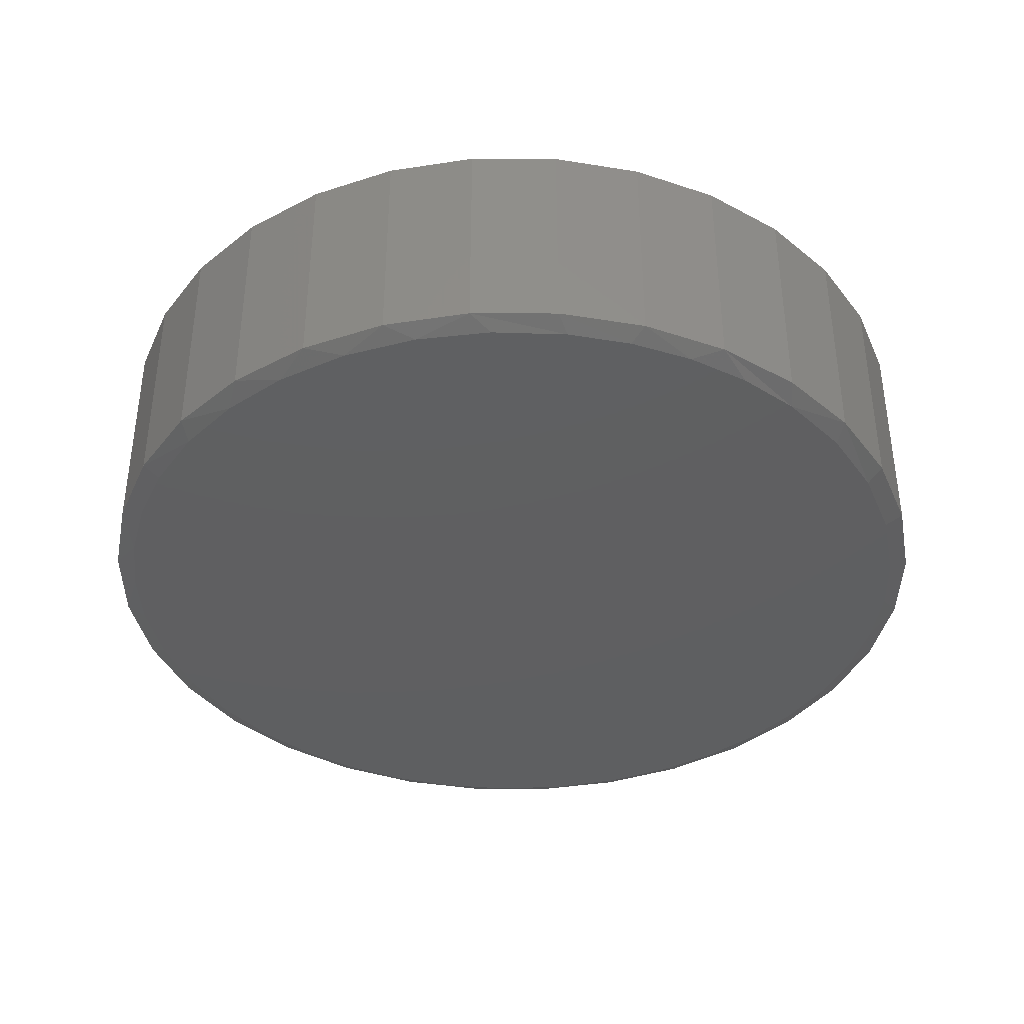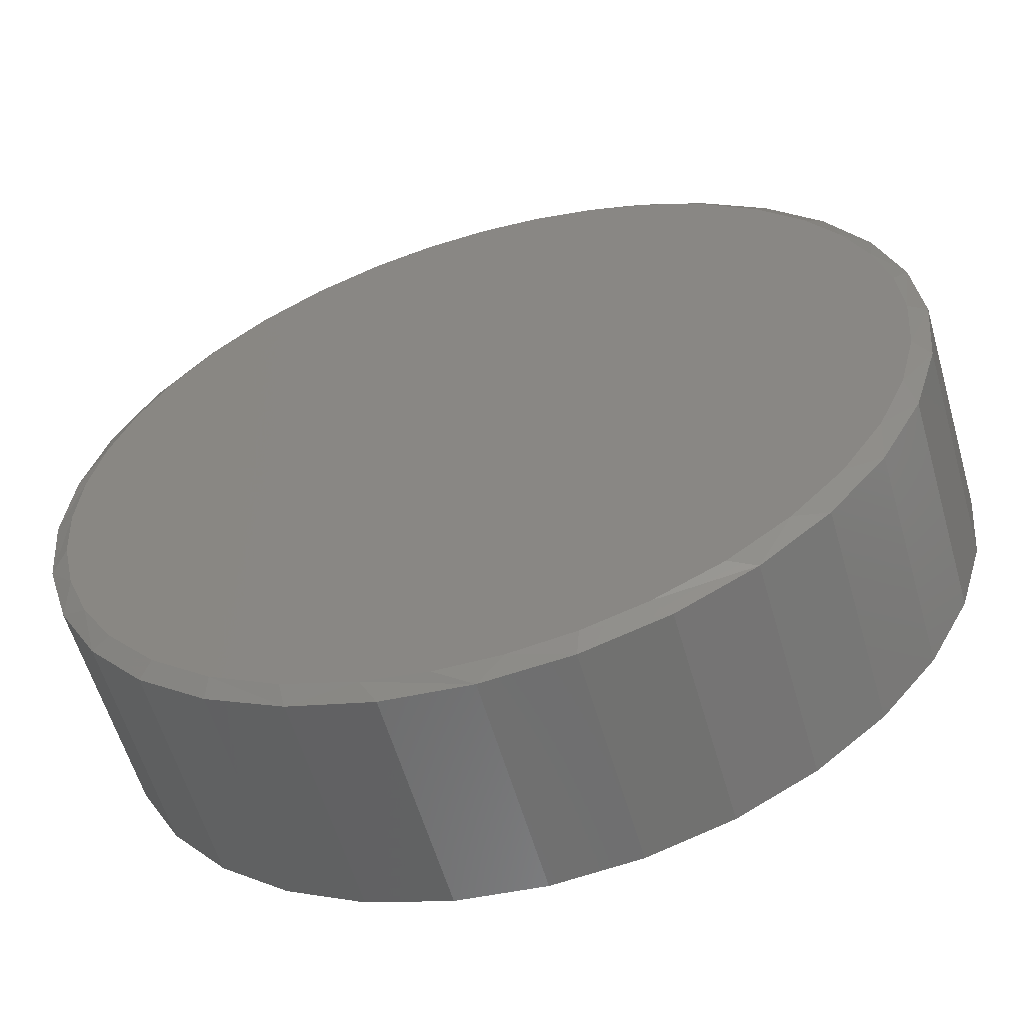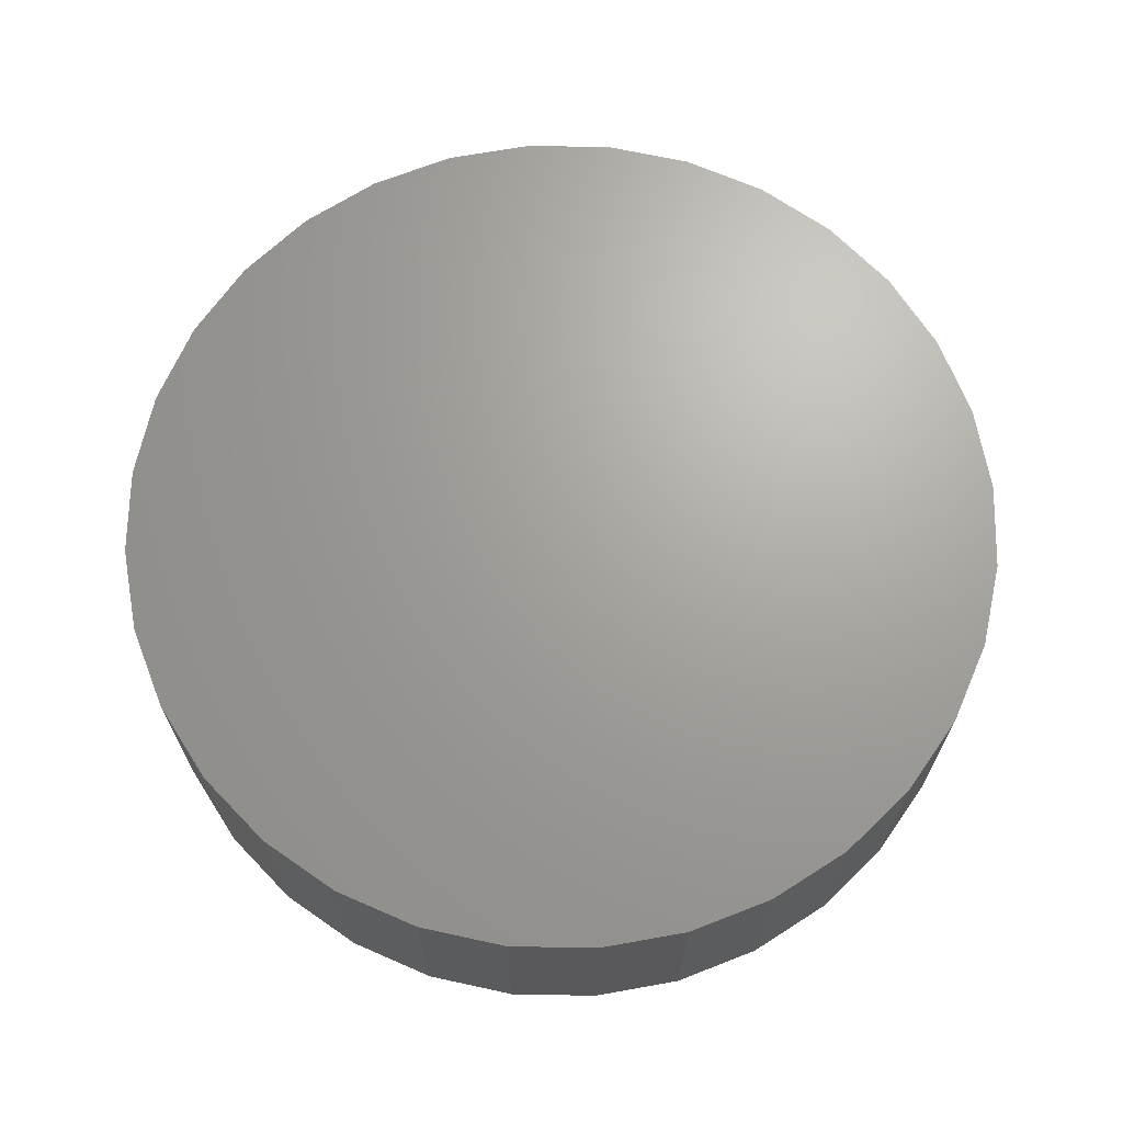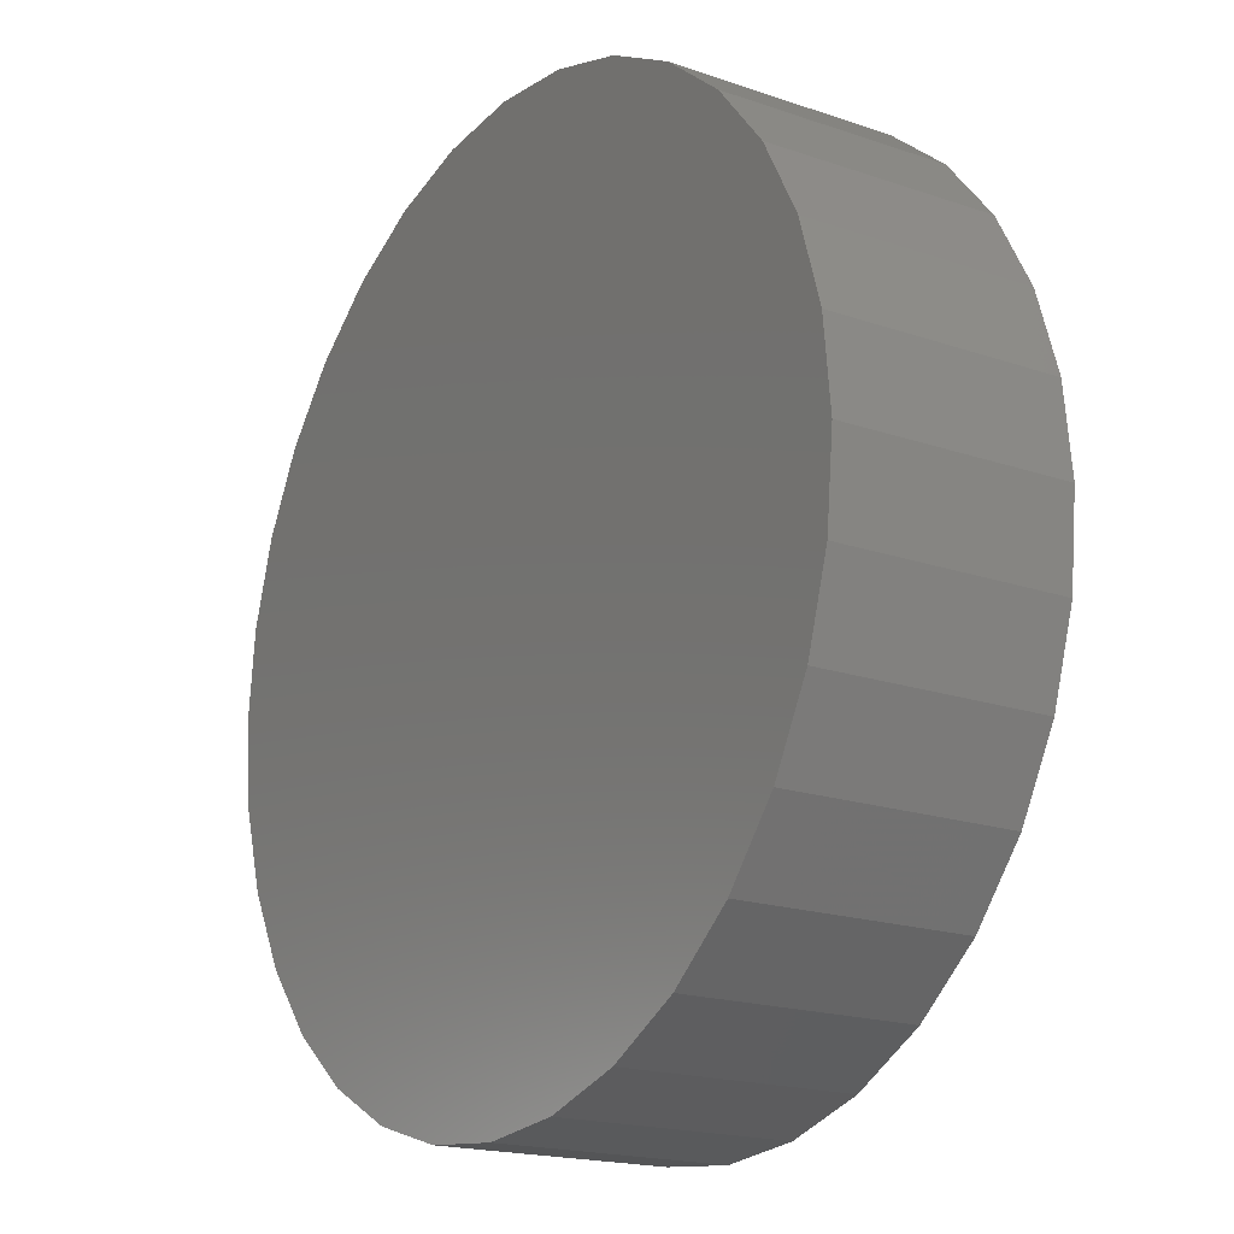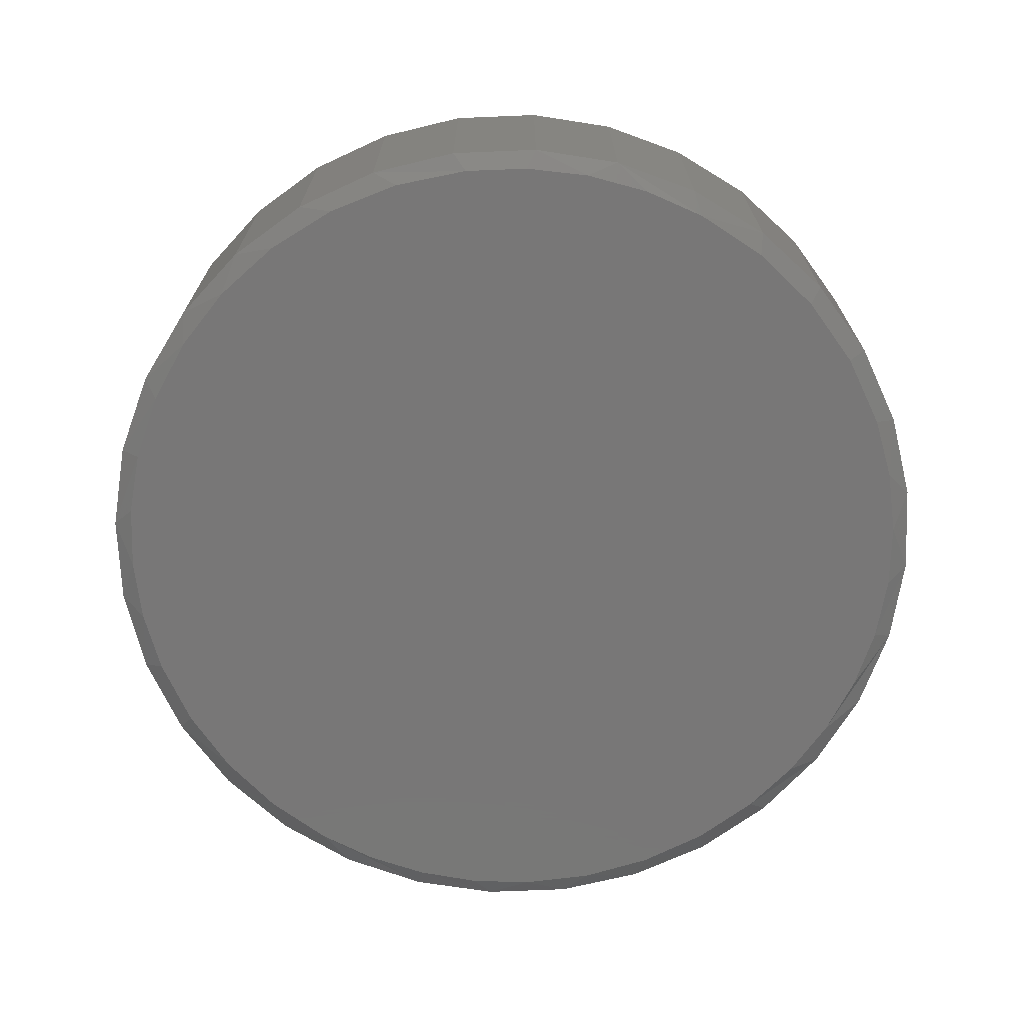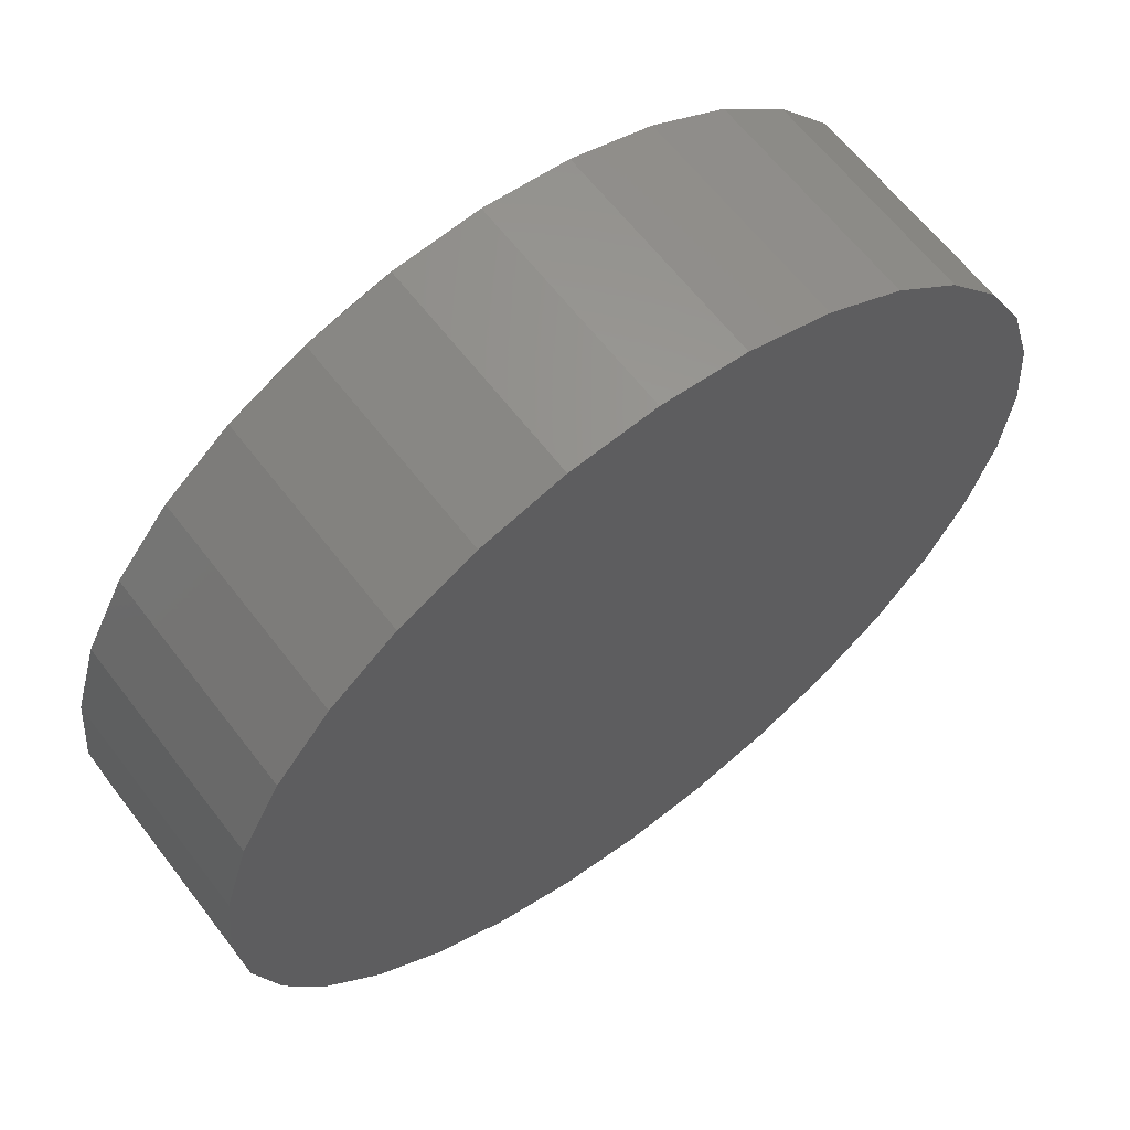
<metadata>
{"format":"stl","ext":"stl","renderer":"f3d","projection":"perspective","resolution":1024,"background":"white","views":[{"elev":-38.8,"azim":151.6,"up":"+Y"},{"elev":-58.8,"azim":16.1,"up":"+Z"},{"elev":67.9,"azim":-83.3,"up":"+Y"},{"elev":-18.4,"azim":-123.6,"up":"+Z"},{"elev":-70.1,"azim":165.5,"up":"+Y"},{"elev":63.1,"azim":142.6,"up":"+Z"}]}
</metadata>
<code>
# stl→obj: 103 verts, 202 faces
v -0.1009 -0.1953 0.7071
v 0.1087 -0.1953 0.7071
v 0.003865 -0.1953 0.7148
v 0.1572 -0.1953 -0.6982
v -0.05813 -0.1953 -0.7121
v 0.05008 -0.1953 -0.7133
v 0.2112 -0.1953 0.6841
v -0.2035 -0.1953 0.6841
v 0.323 -0.1953 0.6396
v -0.3153 -0.1953 0.6396
v 0.4258 -0.1953 0.577
v -0.418 -0.1953 0.577
v 0.5166 -0.1953 0.4981
v -0.5088 -0.1953 0.4981
v 0.5928 -0.1953 0.405
v -0.5851 -0.1953 0.405
v 0.6469 -0.1953 0.3121
v -0.6392 -0.1953 0.3121
v 0.6865 -0.1953 0.2121
v -0.6788 -0.1953 0.2121
v 0.7106 -0.1953 0.1072
v -0.7028 -0.1953 0.1072
v 0.7187 -0.1953 -2.005e-16
v -0.7109 -0.1953 4.363e-08
v 0.7088 -0.1953 -0.1181
v -0.7028 -0.1953 -0.1077
v 0.6797 -0.1953 -0.2329
v -0.6785 -0.1953 -0.213
v 0.6319 -0.1953 -0.3413
v -0.6386 -0.1953 -0.3134
v 0.5623 -0.1953 -0.4462
v -0.584 -0.1953 -0.4066
v 0.4754 -0.1953 -0.5372
v -0.5008 -0.1953 -0.5062
v 0.3739 -0.1953 -0.6116
v -0.4009 -0.1953 -0.5891
v 0.2609 -0.1953 -0.667
v -0.2877 -0.1953 -0.6526
v -0.1649 -0.1953 -0.6946
v 0.7499 0.1953 -9.137e-17
v 0.7499 -0.1797 -2.741e-16
v 0.7356 0.1953 -0.1455
v 0.7356 -0.1797 -0.1455
v 0.6931 0.1953 -0.2855
v 0.6931 -0.1797 -0.2855
v 0.6242 0.1953 -0.4145
v 0.6242 -0.1797 -0.4145
v 0.5314 0.1953 -0.5275
v 0.5314 -0.1797 -0.5275
v 0.4183 0.1953 -0.6203
v 0.4183 -0.1797 -0.6203
v 0.2894 0.1953 -0.6893
v 0.2894 -0.1797 -0.6893
v 0.1494 0.1953 -0.7317
v 0.1494 -0.1797 -0.7317
v 0.003865 0.1953 -0.7461
v 0.003865 -0.1797 -0.7461
v -0.1417 0.1953 -0.7317
v -0.1417 -0.1797 -0.7317
v -0.2816 0.1953 -0.6893
v -0.2816 -0.1797 -0.6893
v -0.4106 0.1953 -0.6203
v -0.4106 -0.1797 -0.6203
v -0.5237 0.1953 -0.5275
v -0.5237 -0.1797 -0.5275
v -0.6165 0.1953 -0.4145
v -0.6165 -0.1797 -0.4145
v -0.6854 0.1953 -0.2855
v -0.6854 -0.1797 -0.2855
v -0.7279 0.1953 -0.1455
v -0.7279 -0.1797 -0.1455
v -0.7422 0.1953 9.136e-17
v -0.7422 -0.1797 9.136e-17
v -0.7279 0.1953 0.1455
v -0.7279 -0.1797 0.1455
v -0.6854 0.1953 0.2855
v -0.6854 -0.1797 0.2855
v -0.6165 0.1953 0.4145
v -0.6165 -0.1797 0.4145
v -0.5237 0.1953 0.5275
v -0.5237 -0.1797 0.5275
v -0.4106 0.1953 0.6203
v -0.4106 -0.1797 0.6203
v -0.2816 0.1953 0.6893
v -0.2816 -0.1797 0.6893
v -0.1417 0.1953 0.7317
v -0.1417 -0.1797 0.7317
v 0.003865 0.1953 0.7461
v 0.003865 -0.1797 0.7461
v 0.1494 0.1953 0.7317
v 0.1494 -0.1797 0.7317
v 0.2894 0.1953 0.6893
v 0.2894 -0.1797 0.6893
v 0.4183 0.1953 0.6203
v 0.4183 -0.1797 0.6203
v 0.5314 0.1953 0.5275
v 0.5314 -0.1797 0.5275
v 0.6242 0.1953 0.4145
v 0.6242 -0.1797 0.4145
v 0.6931 0.1953 0.2855
v 0.6931 -0.1797 0.2855
v 0.7356 0.1953 0.1455
v 0.7356 -0.1797 0.1455
f 1 2 3
f 4 5 6
f 2 1 7
f 7 1 8
f 7 8 9
f 9 8 10
f 9 10 11
f 11 10 12
f 11 12 13
f 13 12 14
f 13 14 15
f 15 14 16
f 15 16 17
f 17 16 18
f 17 18 19
f 19 18 20
f 19 20 21
f 21 20 22
f 21 22 23
f 23 22 24
f 23 24 25
f 25 24 26
f 25 26 27
f 27 26 28
f 27 28 29
f 29 28 30
f 29 30 31
f 31 30 32
f 31 32 33
f 33 32 34
f 33 34 35
f 35 34 36
f 35 36 37
f 37 36 38
f 37 38 4
f 4 38 39
f 4 39 5
f 40 41 42
f 42 41 43
f 42 43 44
f 44 43 45
f 44 45 46
f 46 45 47
f 46 47 48
f 48 47 49
f 48 49 50
f 50 49 51
f 50 51 52
f 52 51 53
f 52 53 54
f 54 53 55
f 54 55 56
f 56 55 57
f 56 57 58
f 58 57 59
f 58 59 60
f 60 59 61
f 60 61 62
f 62 61 63
f 62 63 64
f 64 63 65
f 64 65 66
f 66 65 67
f 66 67 68
f 68 67 69
f 68 69 70
f 70 69 71
f 70 71 72
f 72 71 73
f 72 73 74
f 74 73 75
f 74 75 76
f 76 75 77
f 76 77 78
f 78 77 79
f 78 79 80
f 80 79 81
f 80 81 82
f 82 81 83
f 82 83 84
f 84 83 85
f 84 85 86
f 86 85 87
f 86 87 88
f 88 87 89
f 88 89 90
f 90 89 91
f 90 91 92
f 92 91 93
f 92 93 94
f 94 93 95
f 94 95 96
f 96 95 97
f 96 97 98
f 98 97 99
f 98 99 100
f 100 99 101
f 100 101 102
f 102 101 103
f 102 103 40
f 40 103 41
f 69 67 30
f 28 69 30
f 28 71 69
f 59 57 39
f 39 61 59
f 38 61 39
f 57 55 6
f 5 57 6
f 6 55 4
f 51 49 33
f 47 45 29
f 31 47 29
f 31 49 47
f 33 49 31
f 27 45 43
f 29 45 27
f 5 39 57
f 27 43 25
f 25 43 41
f 25 41 23
f 28 26 71
f 71 26 24
f 71 24 73
f 30 67 32
f 32 67 65
f 32 65 34
f 34 65 63
f 34 63 36
f 36 63 61
f 36 61 38
f 33 35 51
f 51 35 37
f 51 37 53
f 53 37 4
f 53 4 55
f 101 99 17
f 19 101 17
f 19 103 101
f 17 99 15
f 95 93 9
f 11 95 9
f 11 97 95
f 91 89 7
f 7 93 91
f 9 93 7
f 85 83 10
f 8 85 10
f 8 87 85
f 1 87 8
f 1 3 87
f 83 81 12
f 10 83 12
f 12 81 14
f 20 77 75
f 2 7 89
f 3 2 89
f 89 87 3
f 73 24 22
f 73 22 20
f 73 20 75
f 19 21 103
f 103 21 23
f 103 23 41
f 11 13 97
f 97 13 15
f 97 15 99
f 20 18 77
f 77 18 16
f 77 16 79
f 79 16 14
f 79 14 81
f 88 90 86
f 56 58 54
f 54 58 60
f 54 60 52
f 52 60 62
f 52 62 50
f 50 62 64
f 50 64 48
f 48 64 66
f 48 66 46
f 46 66 68
f 46 68 44
f 44 68 70
f 44 70 42
f 42 70 72
f 42 72 40
f 40 72 74
f 40 74 102
f 102 74 76
f 102 76 100
f 100 76 78
f 100 78 98
f 98 78 80
f 98 80 96
f 96 80 82
f 96 82 94
f 94 82 84
f 94 84 92
f 92 84 86
f 92 86 90

</code>
